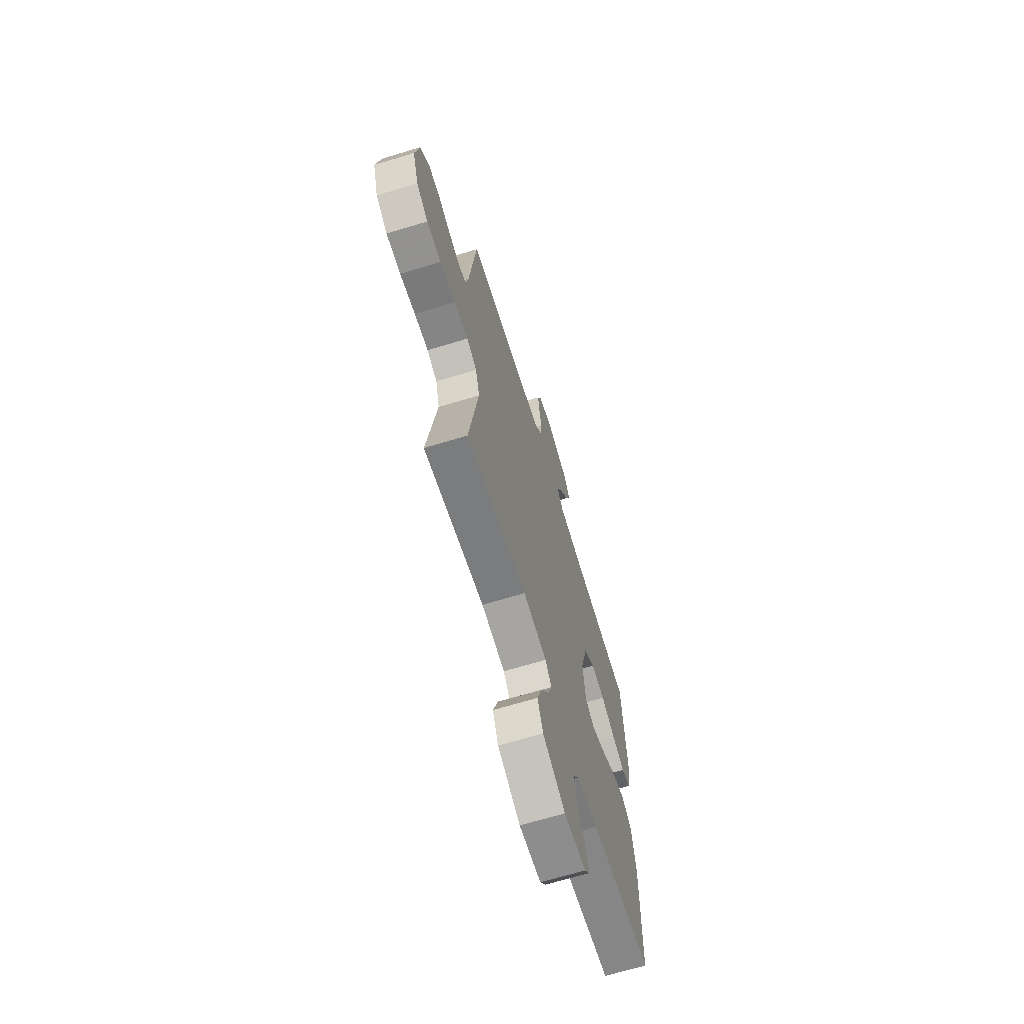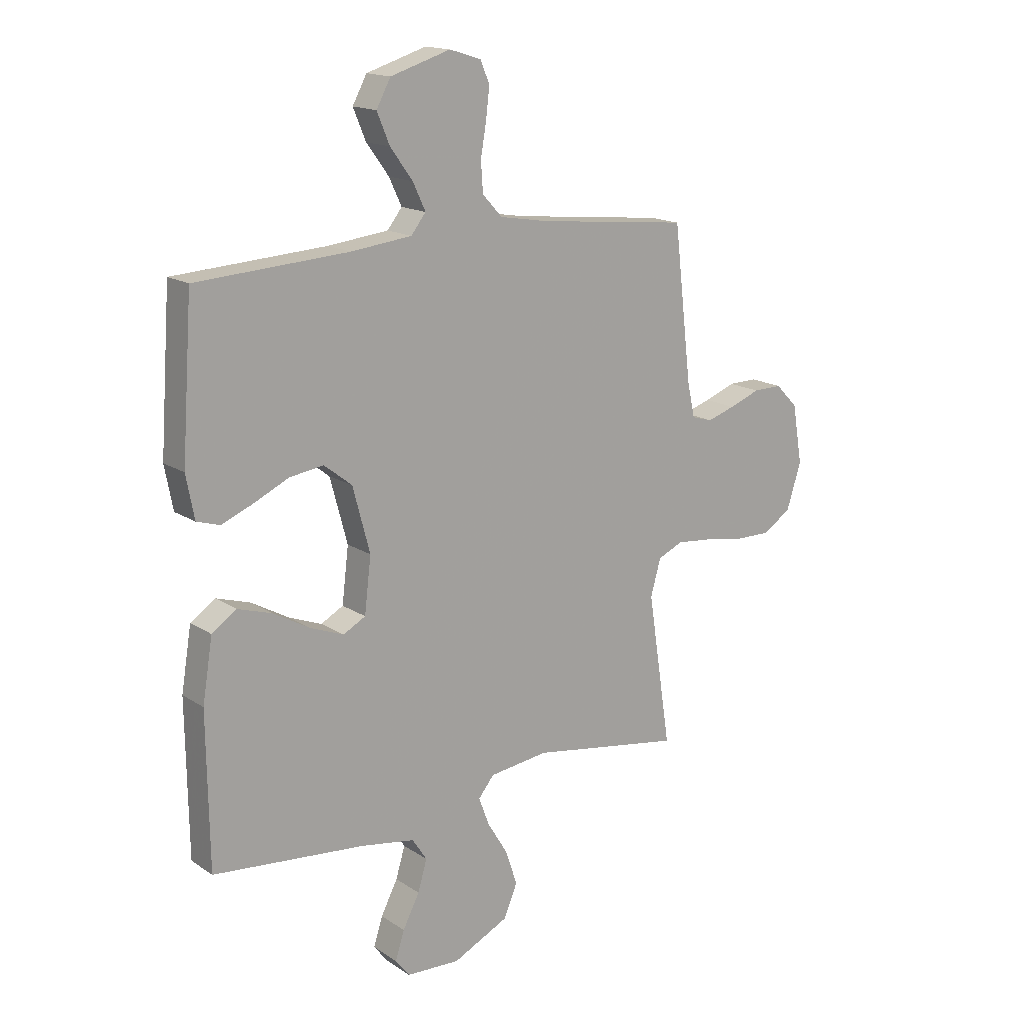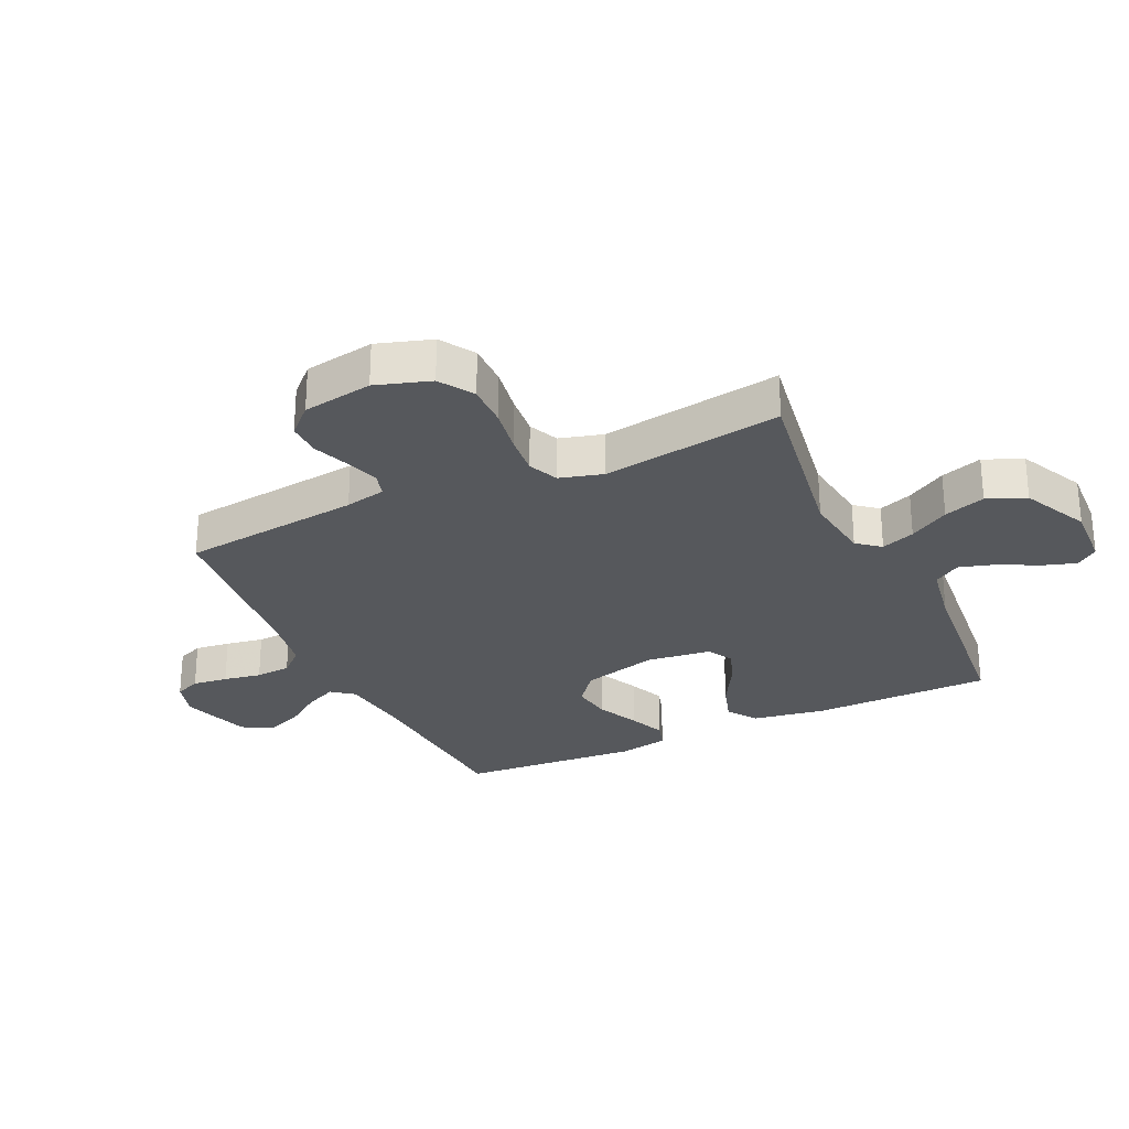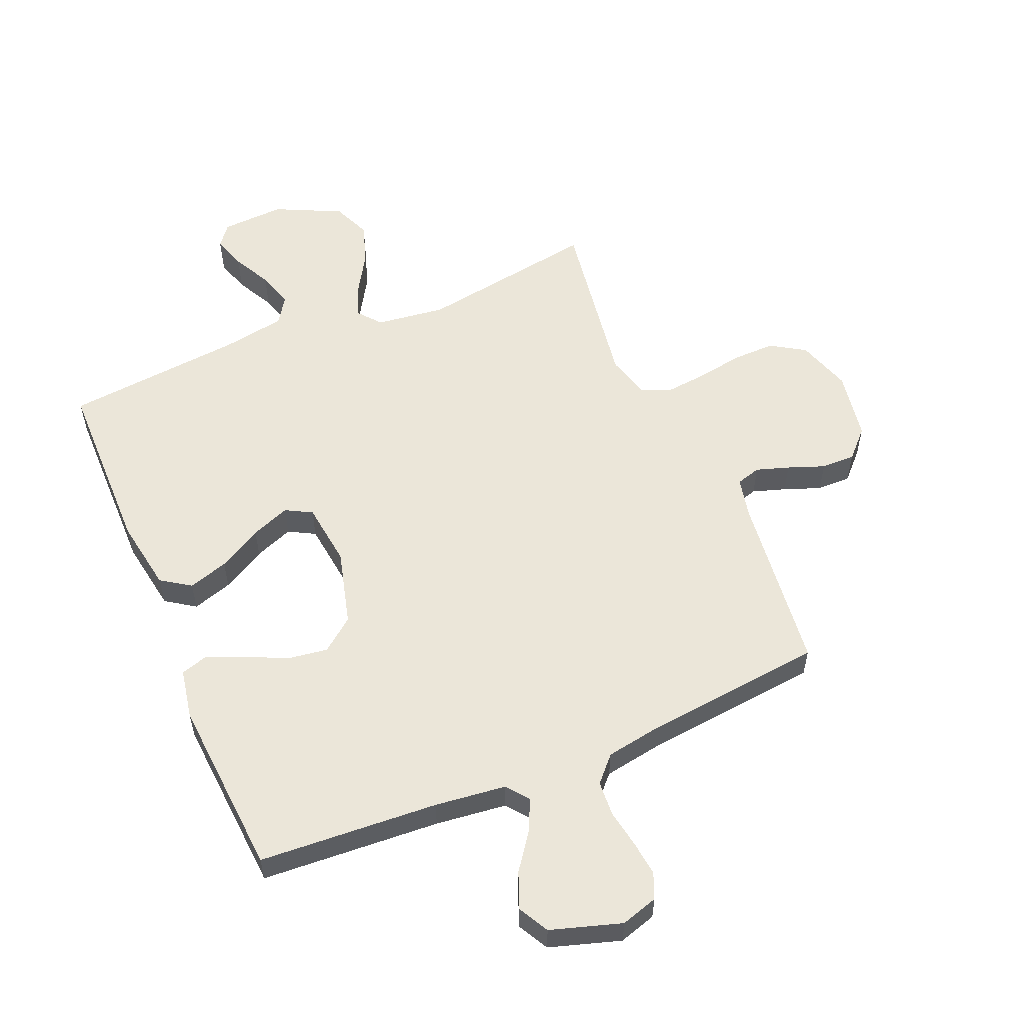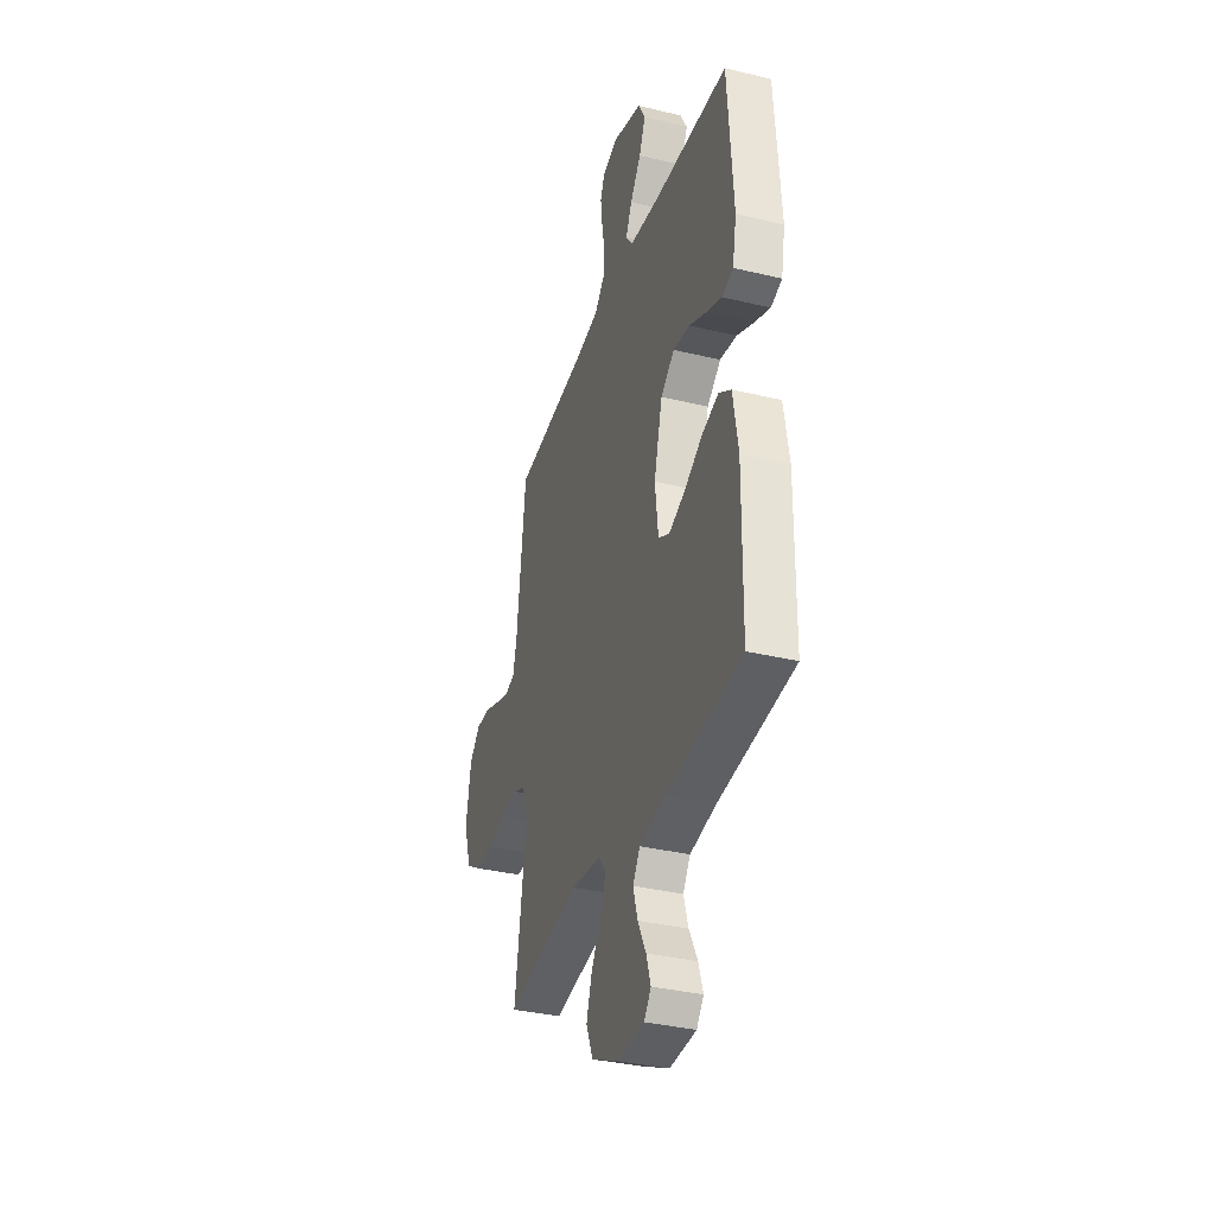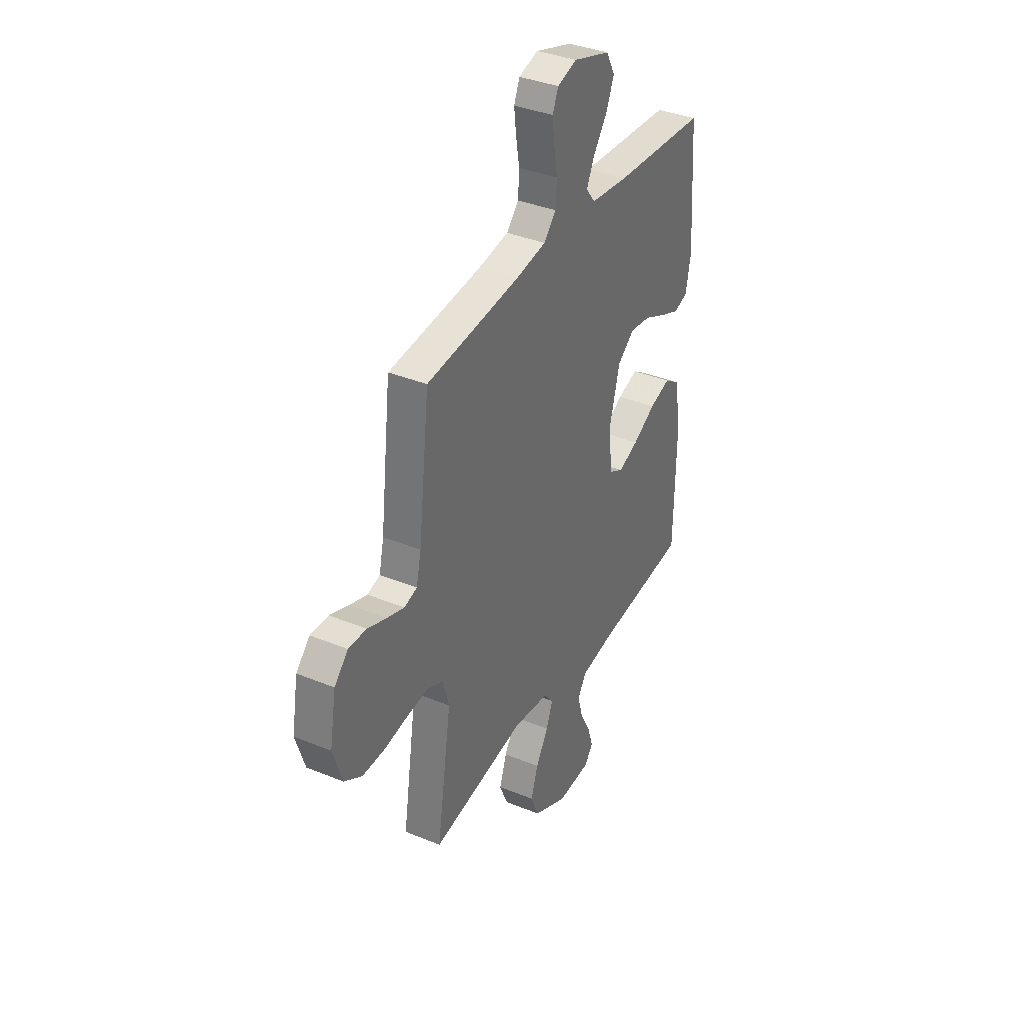
<metadata>
{"format":"obj","ext":"obj","renderer":"f3d","projection":"perspective","resolution":1024,"background":"white","views":[{"elev":-67.1,"azim":107.0,"up":"+Z"},{"elev":16.1,"azim":-37.0,"up":"+Z"},{"elev":-27.7,"azim":115.1,"up":"+Y"},{"elev":56.1,"azim":-23.0,"up":"+Y"},{"elev":-35.1,"azim":-107.8,"up":"+Z"},{"elev":37.0,"azim":117.9,"up":"+Z"}]}
</metadata>
<code>
v -0.5 0.07 -0.5
v -0.504 0.07 -0.2
v -0.484 0.07 -0.078
v -0.435 0.07 -0.045
v -0.368 0.07 -0.066
v -0.295 0.07 -0.107
v -0.23 0.07 -0.132
v -0.186 0.07 -0.108
v -0.173 0.07 0
v -0.207 0.07 0.127
v -0.262 0.07 0.17
v -0.329 0.07 0.16
v -0.399 0.07 0.127
v -0.46 0.07 0.102
v -0.505 0.07 0.116
v -0.521 0.07 0.2
v -0.5 0.07 0.5
v -0.2 0.07 0.519
v -0.081 0.07 0.533
v -0.052 0.07 0.57
v -0.077 0.07 0.623
v -0.121 0.07 0.683
v -0.146 0.07 0.743
v -0.118 0.07 0.795
v 0 0.07 0.832
v 0.062 0.07 0.813
v 0.08 0.07 0.77
v 0.073 0.07 0.711
v 0.062 0.07 0.648
v 0.066 0.07 0.589
v 0.105 0.07 0.547
v 0.2 0.07 0.531
v 0.5 0.07 0.5
v 0.535 0.07 0.2
v 0.55 0.07 0.132
v 0.591 0.07 0.12
v 0.646 0.07 0.138
v 0.707 0.07 0.161
v 0.764 0.07 0.162
v 0.808 0.07 0.117
v 0.828 0.07 0
v 0.799 0.07 -0.091
v 0.742 0.07 -0.127
v 0.67 0.07 -0.126
v 0.593 0.07 -0.113
v 0.524 0.07 -0.106
v 0.474 0.07 -0.128
v 0.454 0.07 -0.2
v 0.5 0.07 -0.5
v 0.2 0.07 -0.452
v 0.084 0.07 -0.467
v 0.053 0.07 -0.505
v 0.074 0.07 -0.561
v 0.114 0.07 -0.627
v 0.137 0.07 -0.696
v 0.11 0.07 -0.76
v 0 0.07 -0.813
v -0.106 0.07 -0.808
v -0.134 0.07 -0.772
v -0.116 0.07 -0.716
v -0.083 0.07 -0.652
v -0.065 0.07 -0.591
v -0.094 0.07 -0.547
v -0.2 0.07 -0.529
v -0.5 0 -0.5
v -0.504 0 -0.2
v -0.484 0 -0.078
v -0.435 0 -0.045
v -0.368 0 -0.066
v -0.295 0 -0.107
v -0.23 0 -0.132
v -0.186 0 -0.108
v -0.173 0 0
v -0.207 0 0.127
v -0.262 0 0.17
v -0.329 0 0.16
v -0.399 0 0.127
v -0.46 0 0.102
v -0.505 0 0.116
v -0.521 0 0.2
v -0.5 0 0.5
v -0.2 0 0.519
v -0.081 0 0.533
v -0.052 0 0.57
v -0.077 0 0.623
v -0.121 0 0.683
v -0.146 0 0.743
v -0.118 0 0.795
v 0 0 0.832
v 0.062 0 0.813
v 0.08 0 0.77
v 0.073 0 0.711
v 0.062 0 0.648
v 0.066 0 0.589
v 0.105 0 0.547
v 0.2 0 0.531
v 0.5 0 0.5
v 0.535 0 0.2
v 0.55 0 0.132
v 0.591 0 0.12
v 0.646 0 0.138
v 0.707 0 0.161
v 0.764 0 0.162
v 0.808 0 0.117
v 0.828 0 0
v 0.799 0 -0.091
v 0.742 0 -0.127
v 0.67 0 -0.126
v 0.593 0 -0.113
v 0.524 0 -0.106
v 0.474 0 -0.128
v 0.454 0 -0.2
v 0.5 0 -0.5
v 0.2 0 -0.452
v 0.084 0 -0.467
v 0.053 0 -0.505
v 0.074 0 -0.561
v 0.114 0 -0.627
v 0.137 0 -0.696
v 0.11 0 -0.76
v 0 0 -0.813
v -0.106 0 -0.808
v -0.134 0 -0.772
v -0.116 0 -0.716
v -0.083 0 -0.652
v -0.065 0 -0.591
v -0.094 0 -0.547
v -0.2 0 -0.529
f 59 60 61
f 58 59 61
f 57 58 61
f 56 57 61
f 55 56 61
f 54 55 61
f 53 54 61
f 52 53 61 62
f 51 52 62 63
f 48 49 50
f 47 48 50 51
f 43 44 45
f 42 43 45
f 41 42 45
f 40 41 45
f 39 40 45
f 38 39 45
f 37 38 45
f 36 37 45 46
f 35 36 46 47
f 32 33 34
f 51 63 64
f 47 51 64
f 35 47 64
f 34 35 64
f 32 34 64
f 31 32 64
f 27 28 29
f 26 27 29
f 25 26 29
f 24 25 29
f 23 24 29
f 22 23 29
f 21 22 29
f 16 17 18
f 15 16 18
f 14 15 18
f 13 14 18
f 12 13 18
f 11 12 18 19
f 10 11 19 20
f 4 5 6
f 3 4 6
f 2 3 6
f 1 2 6
f 64 1 6
f 64 6 7
f 30 31 64
f 20 21 29 30
f 9 10 20 30
f 8 9 30 64
f 7 8 64
f 125 124 123
f 125 123 122
f 125 122 121
f 125 121 120
f 125 120 119
f 125 119 118
f 125 118 117
f 126 125 117 116
f 127 126 116 115
f 114 113 112
f 115 114 112 111
f 109 108 107
f 109 107 106
f 109 106 105
f 109 105 104
f 109 104 103
f 109 103 102
f 109 102 101
f 110 109 101 100
f 111 110 100 99
f 98 97 96
f 128 127 115
f 128 115 111
f 128 111 99
f 128 99 98
f 128 98 96
f 128 96 95
f 93 92 91
f 93 91 90
f 93 90 89
f 93 89 88
f 93 88 87
f 93 87 86
f 93 86 85
f 82 81 80
f 82 80 79
f 82 79 78
f 82 78 77
f 82 77 76
f 83 82 76 75
f 84 83 75 74
f 70 69 68
f 70 68 67
f 70 67 66
f 70 66 65
f 70 65 128
f 71 70 128
f 128 95 94
f 94 93 85 84
f 94 84 74 73
f 128 94 73 72
f 128 72 71
f 1 65 66 2
f 2 66 67 3
f 3 67 68 4
f 4 68 69 5
f 5 69 70 6
f 6 70 71 7
f 7 71 72 8
f 8 72 73 9
f 9 73 74 10
f 10 74 75 11
f 11 75 76 12
f 12 76 77 13
f 13 77 78 14
f 14 78 79 15
f 15 79 80 16
f 16 80 81 17
f 17 81 82 18
f 18 82 83 19
f 19 83 84 20
f 20 84 85 21
f 21 85 86 22
f 22 86 87 23
f 23 87 88 24
f 24 88 89 25
f 25 89 90 26
f 26 90 91 27
f 27 91 92 28
f 28 92 93 29
f 29 93 94 30
f 30 94 95 31
f 31 95 96 32
f 32 96 97 33
f 33 97 98 34
f 34 98 99 35
f 35 99 100 36
f 36 100 101 37
f 37 101 102 38
f 38 102 103 39
f 39 103 104 40
f 40 104 105 41
f 41 105 106 42
f 42 106 107 43
f 43 107 108 44
f 44 108 109 45
f 45 109 110 46
f 46 110 111 47
f 47 111 112 48
f 48 112 113 49
f 49 113 114 50
f 50 114 115 51
f 51 115 116 52
f 52 116 117 53
f 53 117 118 54
f 54 118 119 55
f 55 119 120 56
f 56 120 121 57
f 57 121 122 58
f 58 122 123 59
f 59 123 124 60
f 60 124 125 61
f 61 125 126 62
f 62 126 127 63
f 63 127 128 64
f 64 128 65 1

</code>
